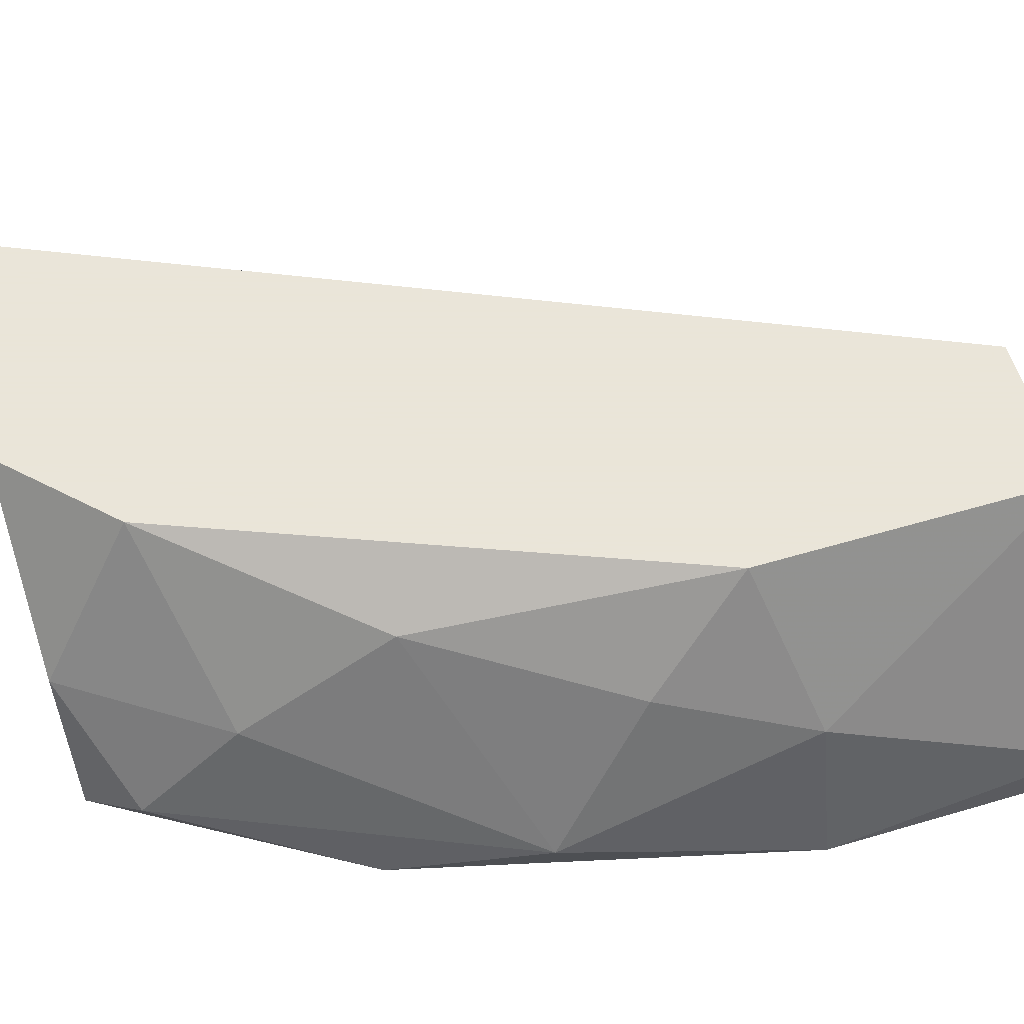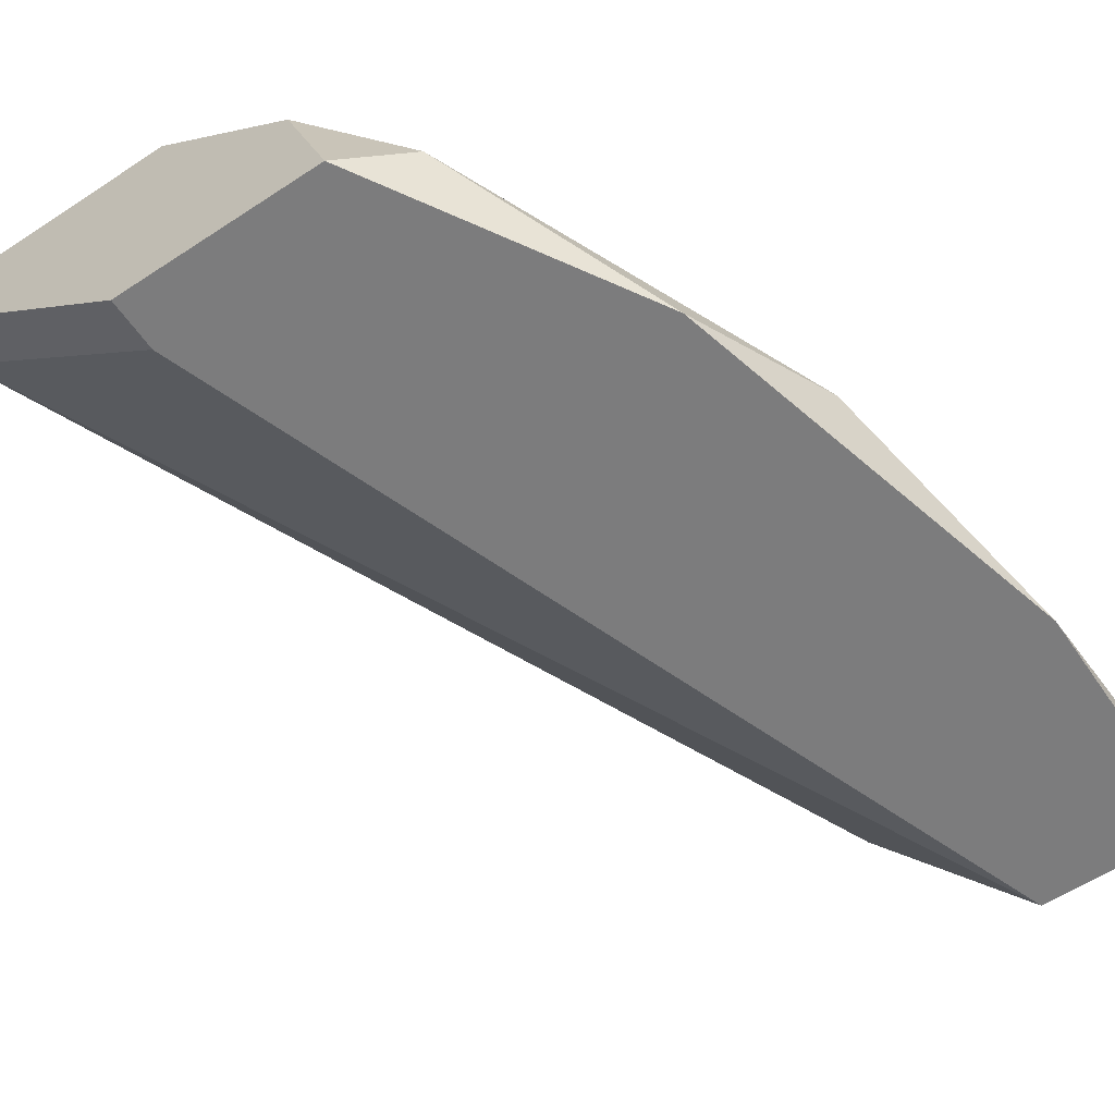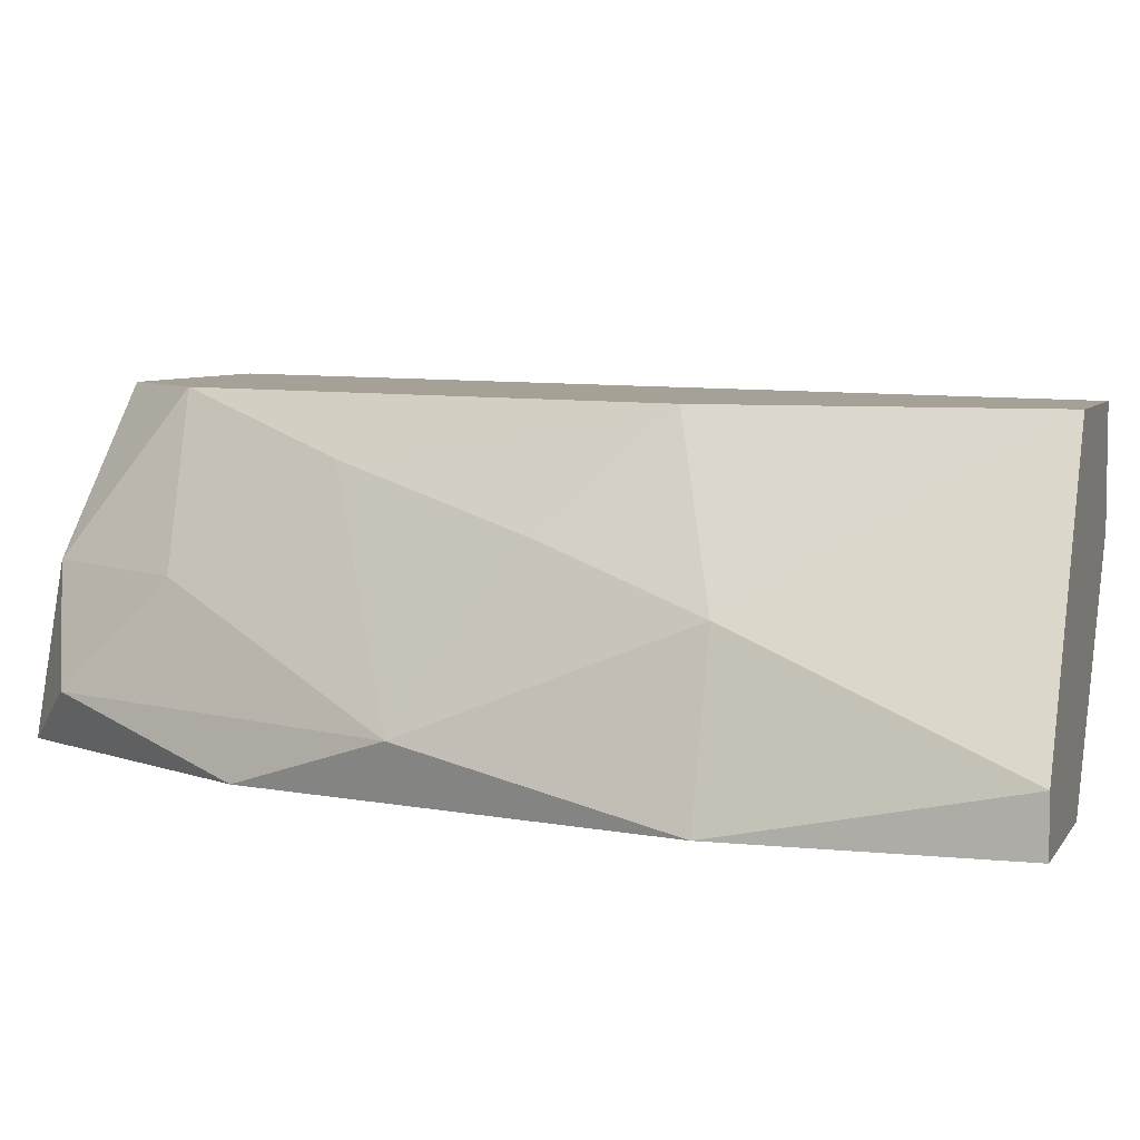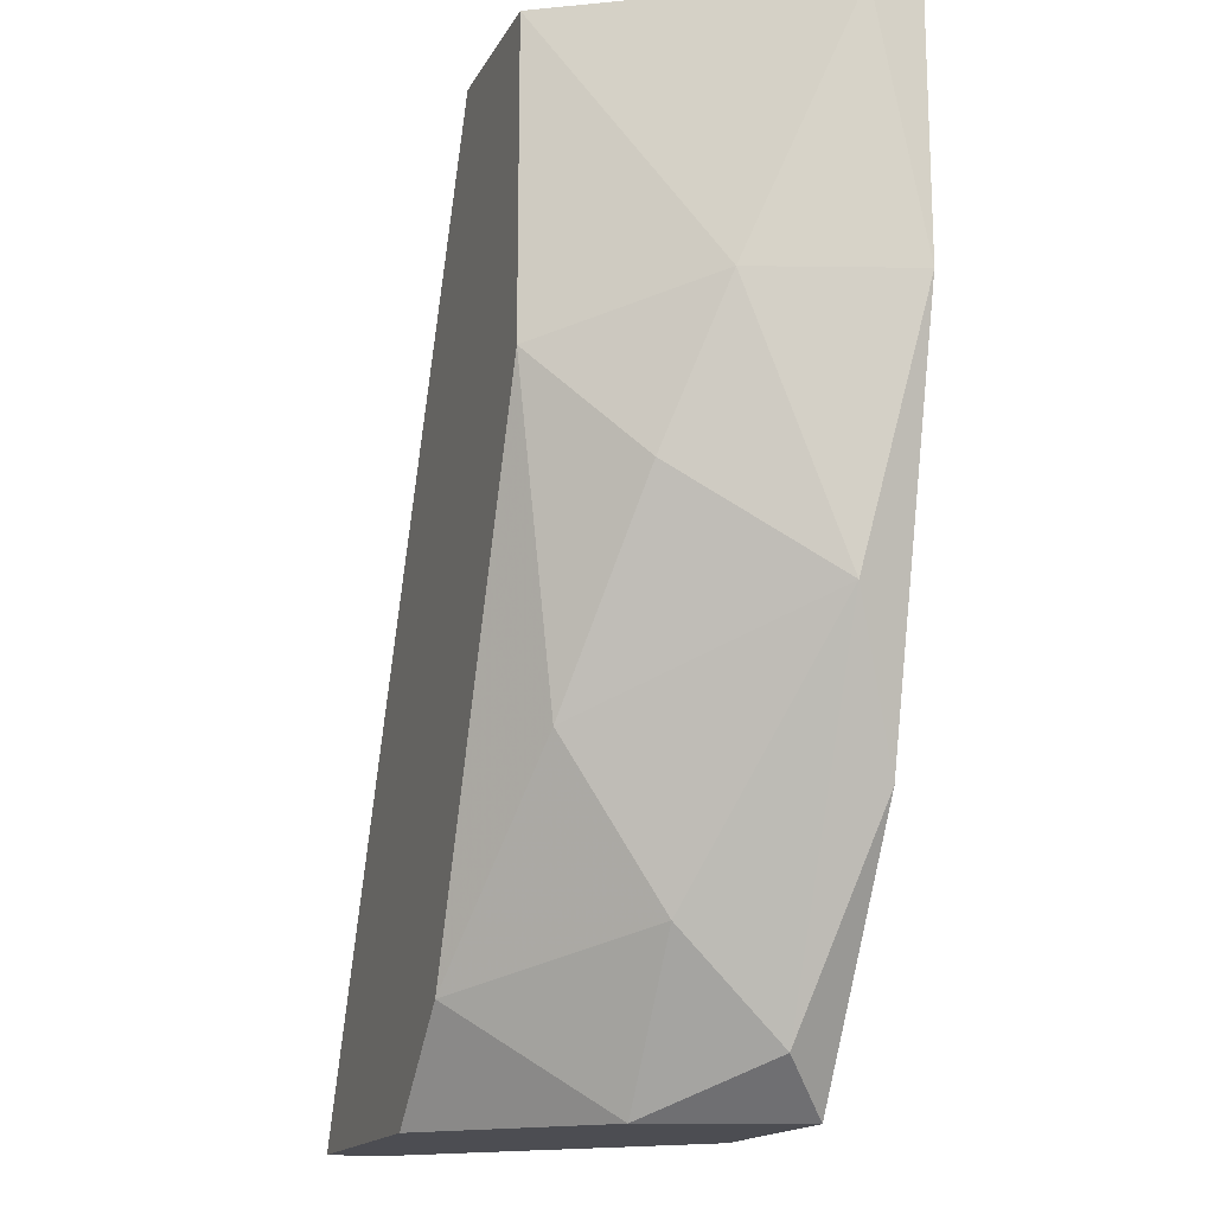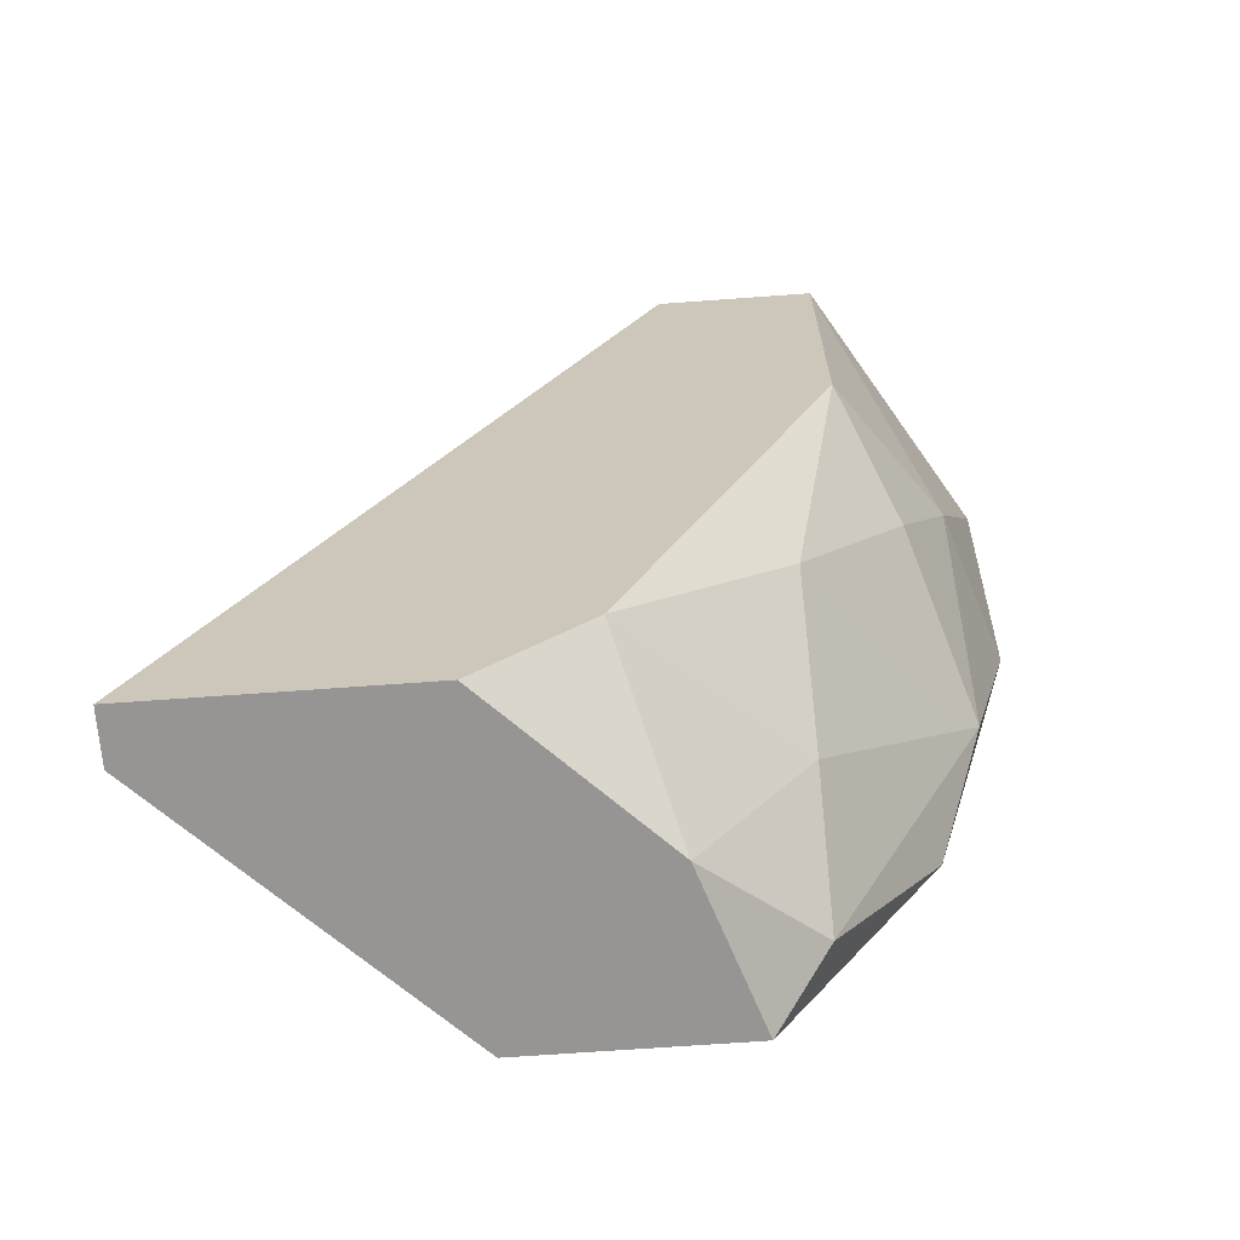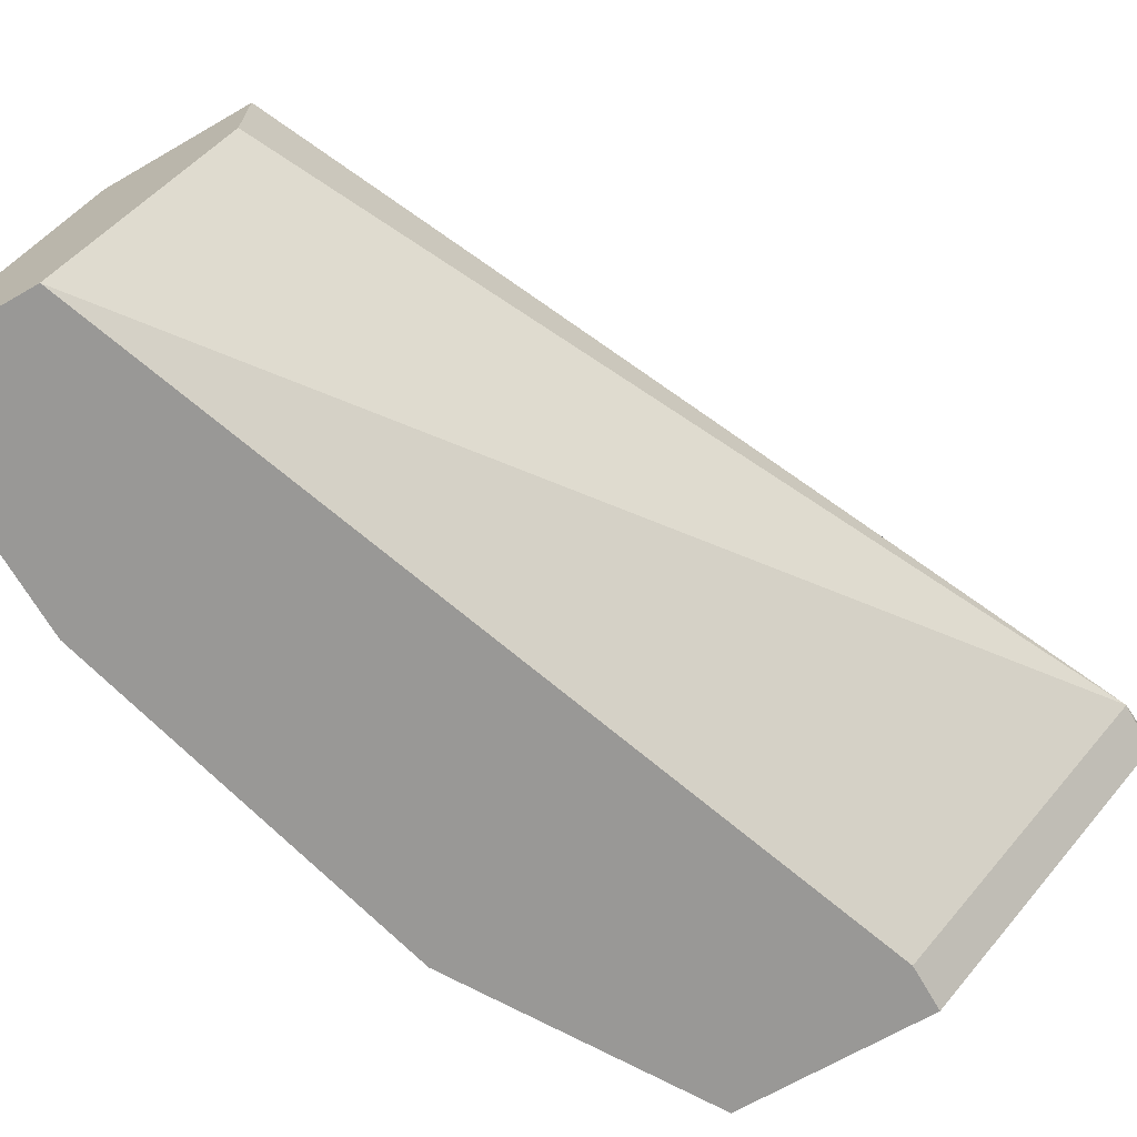
<metadata>
{"format":"obj","ext":"obj","renderer":"f3d","projection":"perspective","resolution":1024,"background":"white","views":[{"elev":58.6,"azim":73.1,"up":"+Z"},{"elev":-58.8,"azim":34.1,"up":"+Z"},{"elev":6.0,"azim":107.6,"up":"+Z"},{"elev":-16.3,"azim":70.0,"up":"+Y"},{"elev":-67.5,"azim":4.2,"up":"+Y"},{"elev":-68.6,"azim":-150.0,"up":"+Z"}]}
</metadata>
<code>
v 0.0436 -0.03206 0.03749
v 0.04578 0.002832 0.03312
v 0.04578 0.002832 0.03749
v 0.04578 -0.03643 0.03094
v 0.05668 -0.008075 0.03094
v 0.05668 -0.01898 0.02658
v 0.04796 -0.03643 0.0244
v 0.05232 0.002832 0.0244
v 0.05232 0.002832 0.03749
v 0.05232 -0.01026 0.03749
v 0.02834 -0.03425 0.03531
v 0.02834 -0.03643 0.03531
v 0.02834 -0.03643 0.03749
v 0.05887 0.002832 0.0244
v 0.05887 0.002832 0.02658
v 0.05887 -0.008075 0.0244
v 0.05014 -0.02988 0.03094
v 0.05014 -0.03425 0.02658
v 0.05014 -0.02334 0.03531
v 0.0545 -0.01462 0.03312
v 0.0545 -0.02552 0.0244
v 0.03924 -0.03425 0.0244
v 0.03924 -0.03643 0.0244
v 0.03924 -0.03643 0.03749
f 18 17 4
f 13 12 23
f 8 21 23
f 10 13 24
f 13 23 24
f 8 2 15
f 13 10 3
f 15 2 3
f 3 10 9
f 15 3 9
f 12 13 11
f 2 8 11
f 23 12 11
f 13 3 11
f 3 2 11
f 18 21 6
f 21 8 16
f 6 21 16
f 23 21 7
f 24 23 7
f 21 18 7
f 9 10 5
f 15 9 5
f 6 16 5
f 16 15 5
f 8 23 22
f 11 8 22
f 23 11 22
f 10 24 1
f 19 10 1
f 8 15 14
f 16 8 14
f 15 16 14
f 10 19 20
f 19 6 20
f 5 10 20
f 6 5 20
f 18 6 17
f 6 19 17
f 19 1 17
f 17 1 4
f 24 7 4
f 7 18 4
f 1 24 4

</code>
